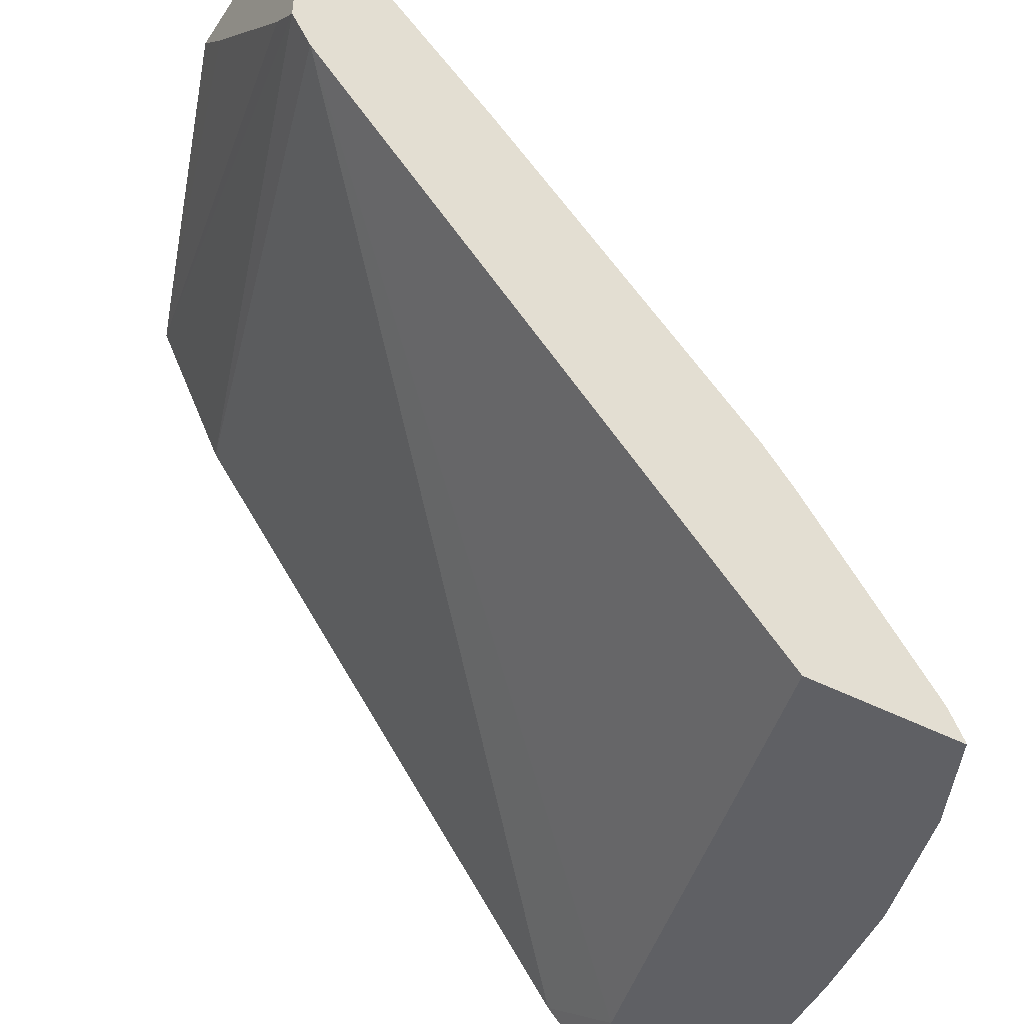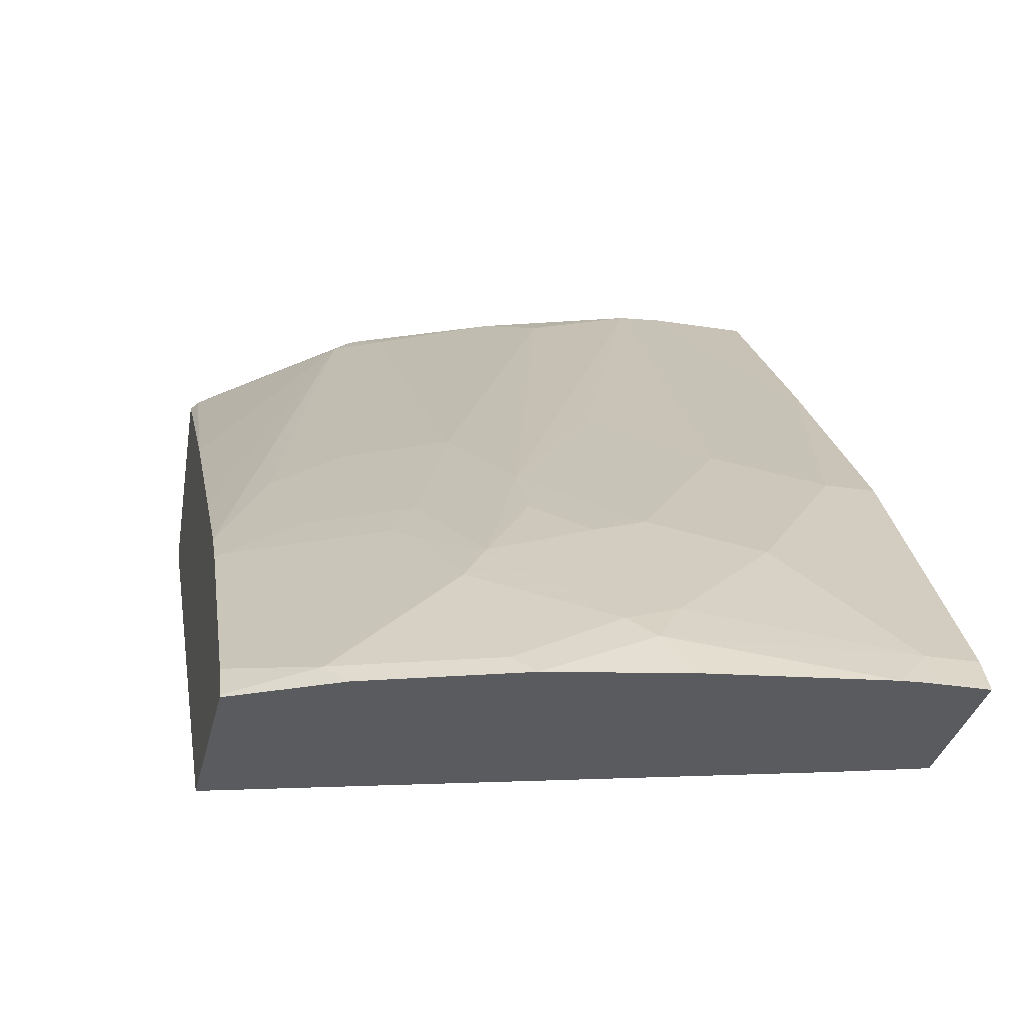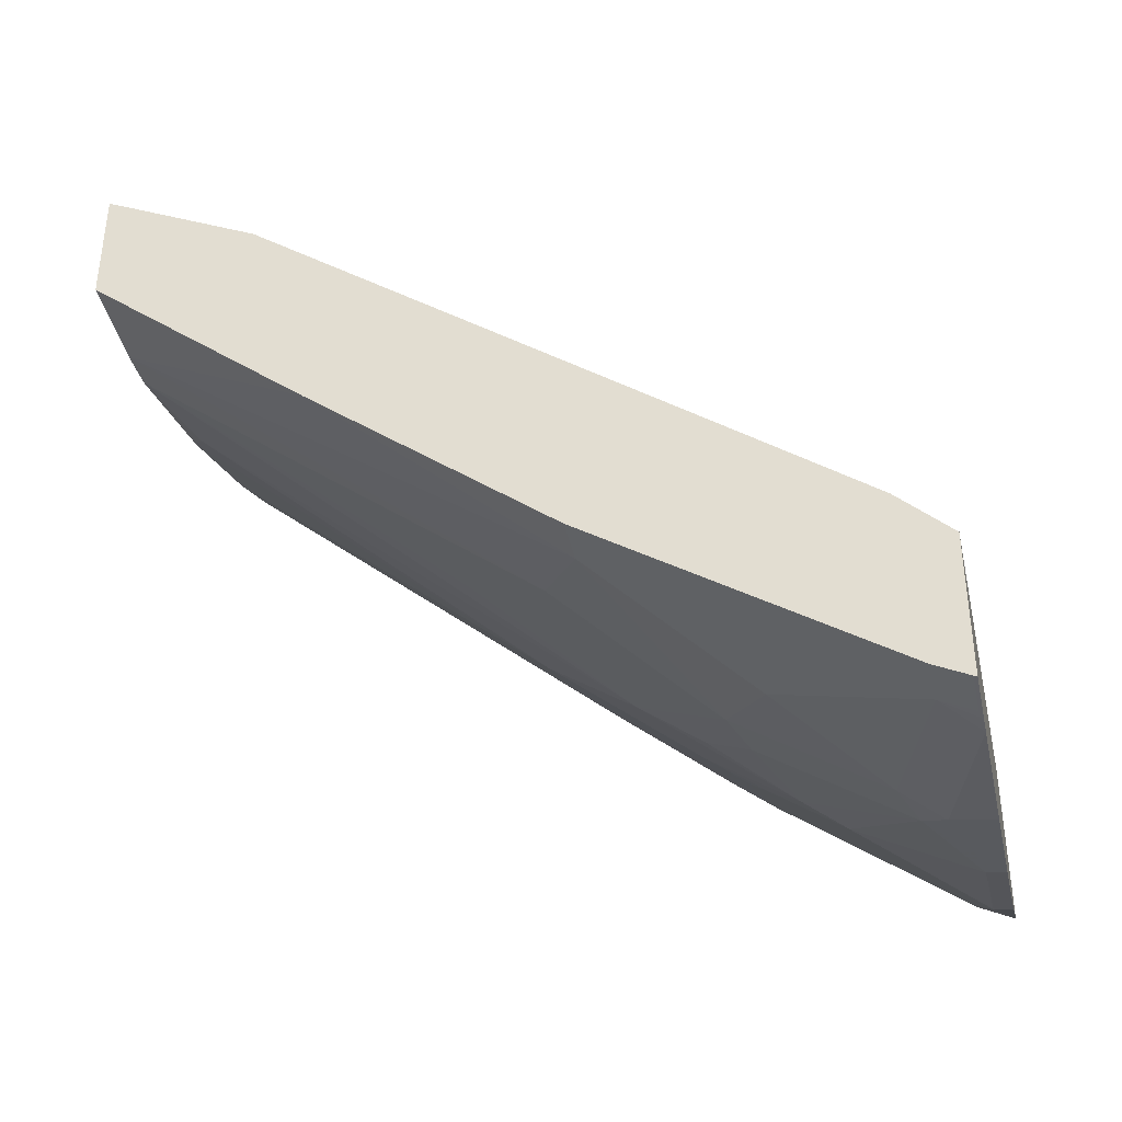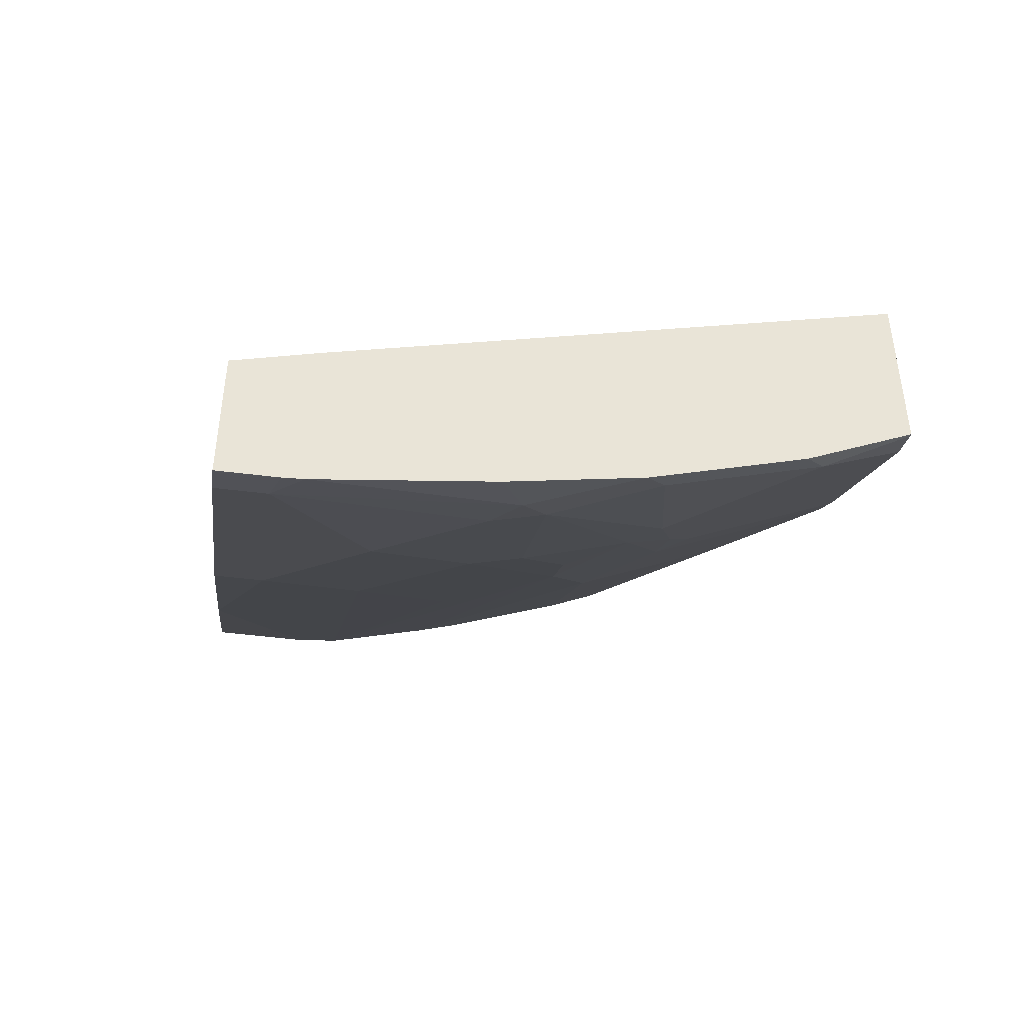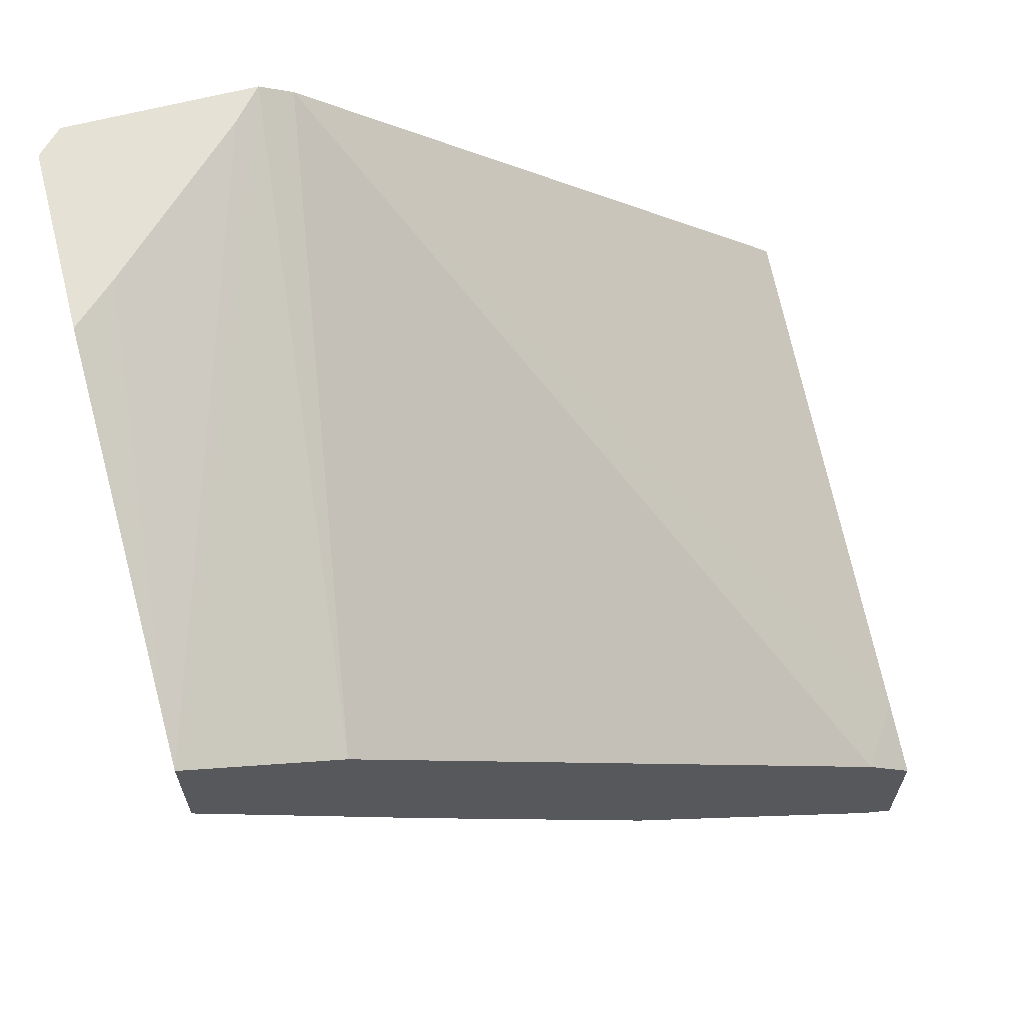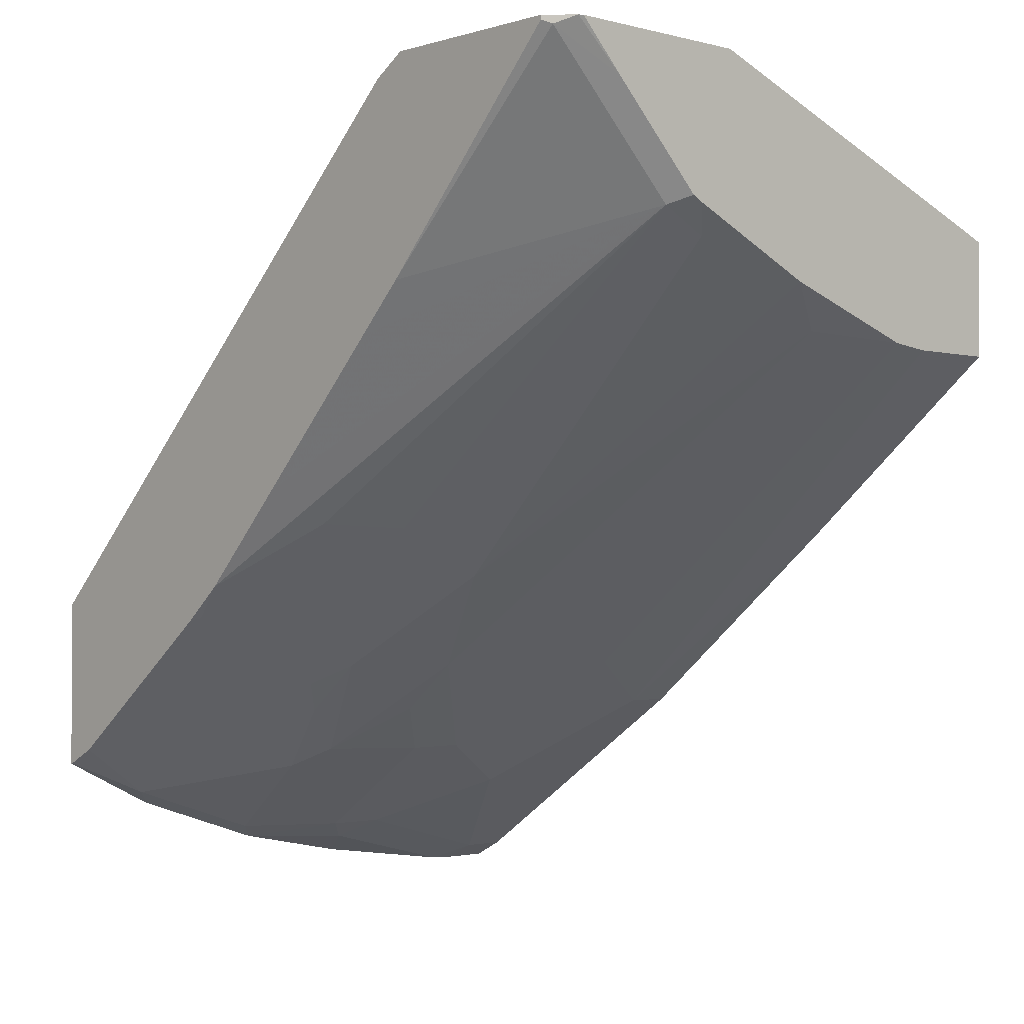
<metadata>
{"format":"obj","ext":"obj","renderer":"f3d","projection":"perspective","resolution":1024,"background":"white","views":[{"elev":-44.0,"azim":58.5,"up":"+Y"},{"elev":-32.4,"azim":167.6,"up":"+Y"},{"elev":-39.2,"azim":-77.9,"up":"+Z"},{"elev":-47.8,"azim":-8.1,"up":"+Z"},{"elev":64.4,"azim":-104.5,"up":"+Z"},{"elev":-1.8,"azim":137.2,"up":"+Z"}]}
</metadata>
<code>
v 0.0002109 -0.1001 -0.6803
v 0.0002109 -0.09884 -0.6797
v 0.0221 -0.1001 -0.6803
v 0.0002109 -0.1001 -0.6247
v 0.01854 -0.09884 -0.6797
v 0.0002109 -0.0865 -0.6735
v 0.01854 -0.0865 -0.6735
v 0.02972 -0.1001 -0.6798
v 0.02972 -0.1001 -0.6154
v 0.0002109 -0.08032 -0.6056
v 0.0002109 0.02474 -0.5994
v 0.0927 -0.06795 -0.655
v 0.102 -0.0834 -0.6627
v 0.01854 0.02474 -0.5994
v 0.05562 -0.03089 -0.6365
v 0.0927 -0.1001 -0.671
v 0.2346 -0.1001 -0.5557
v 0.2346 0.1048 -0.3618
v 0.0002109 0.06794 -0.4944
v 0.0002109 0.1173 -0.5252
v 0.1112 -0.07412 -0.6558
v 0.0927 -0.01235 -0.6179
v 0.1409 -0.1001 -0.6613
v 0.03708 0.2016 -0.4553
v 0.05562 0.04326 -0.5808
v 0.2346 -0.1001 -0.6237
v 0.2346 0.1176 -0.3538
v 0.0002109 0.1421 -0.4387
v 0.0002109 0.2016 -0.4553
v 0.1483 -0.09267 -0.6558
v 0.1112 -0.01852 -0.6187
v 0.1483 -0.03089 -0.6179
v 0.1576 -0.04634 -0.6256
v 0.1112 0.006197 -0.5994
v 0.1965 -0.1001 -0.6428
v 0.05333 0.2016 -0.4536
v 0.0927 0.08032 -0.5438
v 0.1298 0.02474 -0.5808
v 0.2336 -0.1001 -0.6242
v 0.2346 -0.09908 -0.6235
v 0.2346 0.1918 -0.3538
v 0.2214 0.1287 -0.3538
v 0.0002109 0.2016 -0.4089
v 0.0002109 0.1917 -0.4139
v 0.0002109 0.1422 -0.4387
v 0.2039 -0.09267 -0.6372
v 0.1298 2.538e-05 -0.6002
v 0.1668 0.006197 -0.5808
v 0.1668 -0.01852 -0.6002
v 0.1112 0.2016 -0.4348
v 0.0927 0.1916 -0.4511
v 0.1483 0.06177 -0.5438
v 0.2346 -0.09267 -0.6203
v 0.2256 0.2007 -0.3538
v 0.2346 0.1918 -0.3554
v 0.1658 0.1843 -0.3538
v 0.0151 0.2016 -0.4033
v 0.2346 -0.08629 -0.6171
v 0.2039 -0.01852 -0.5816
v 0.1761 -0.009247 -0.5885
v 0.2039 0.006197 -0.5623
v 0.2346 -0.01214 -0.5615
v 0.1645 0.2016 -0.4113
v 0.1576 0.1946 -0.4217
v 0.1854 0.06177 -0.5252
v 0.2239 0.2016 -0.3538
v 0.2317 0.1946 -0.3569
v 0.2062 0.2016 -0.3719
v 0.2346 0.1153 -0.4368
v 0.1497 0.2016 -0.3538
v 0.2317 -0.009247 -0.5607
v 0.2132 0.04636 -0.5237
v 0.2346 0.004071 -0.548
v 0.1691 0.2016 -0.409
v 0.1761 0.1946 -0.4125
v 0.2346 0.09673 -0.4554
v 0.2346 0.04113 -0.511
f 32 49 33
f 31 38 47
f 31 47 32
f 32 47 38
f 32 38 48
f 32 48 49
f 33 49 46
f 40 46 53
f 35 40 39
f 36 50 51
f 36 51 38
f 36 38 37
f 38 51 52
f 38 52 48
f 35 46 40
f 31 34 38
f 24 74 63
f 27 45 28
f 41 55 54
f 24 63 50
f 24 50 36
f 24 36 25
f 25 37 38
f 25 38 34
f 25 36 37
f 30 33 46
f 26 39 40
f 27 54 66
f 27 66 70
f 27 70 56
f 27 56 42
f 27 42 43
f 27 43 44
f 27 44 45
f 27 41 54
f 42 56 57
f 54 67 68
f 46 58 53
f 61 65 72
f 61 72 71
f 62 71 73
f 63 74 75
f 63 75 64
f 65 75 72
f 67 75 74
f 67 74 68
f 67 69 75
f 69 76 75
f 71 72 73
f 72 75 73
f 73 75 77
f 75 76 77
f 24 68 74
f 60 71 62
f 56 70 57
f 55 69 67
f 54 68 66
f 46 49 59
f 46 59 62
f 46 62 58
f 48 60 49
f 48 52 65
f 48 65 61
f 48 61 71
f 42 57 43
f 48 71 60
f 49 62 59
f 50 63 64
f 50 64 52
f 50 52 51
f 52 64 75
f 52 75 65
f 54 55 67
f 49 60 62
f 24 66 68
f 18 28 19
f 24 57 70
f 1 20 11
f 1 11 6
f 1 6 2
f 2 6 7
f 2 7 5
f 3 5 7
f 3 7 8
f 4 9 10
f 6 11 14
f 6 14 7
f 7 12 13
f 7 13 8
f 7 14 15
f 7 15 12
f 8 13 16
f 1 29 20
f 9 17 18
f 1 43 29
f 1 45 44
f 1 2 5
f 1 5 3
f 1 3 8
f 1 8 16
f 1 16 23
f 1 23 35
f 1 35 39
f 1 39 26
f 1 26 17
f 1 17 9
f 1 9 4
f 24 70 66
f 1 10 19
f 1 19 28
f 1 28 45
f 1 44 43
f 9 18 10
f 1 4 10
f 11 20 14
f 17 55 41
f 17 41 27
f 17 27 18
f 18 27 28
f 20 29 24
f 21 30 23
f 21 31 32
f 21 32 33
f 22 25 34
f 22 34 31
f 23 30 46
f 23 46 35
f 24 29 43
f 24 43 57
f 10 18 19
f 17 69 55
f 17 76 69
f 21 33 30
f 17 73 77
f 12 21 13
f 17 77 76
f 12 15 22
f 12 22 31
f 12 31 21
f 13 21 23
f 14 20 24
f 14 24 25
f 13 23 16
f 14 22 15
f 17 26 40
f 17 62 73
f 17 40 53
f 17 53 58
f 14 25 22
f 17 58 62

</code>
